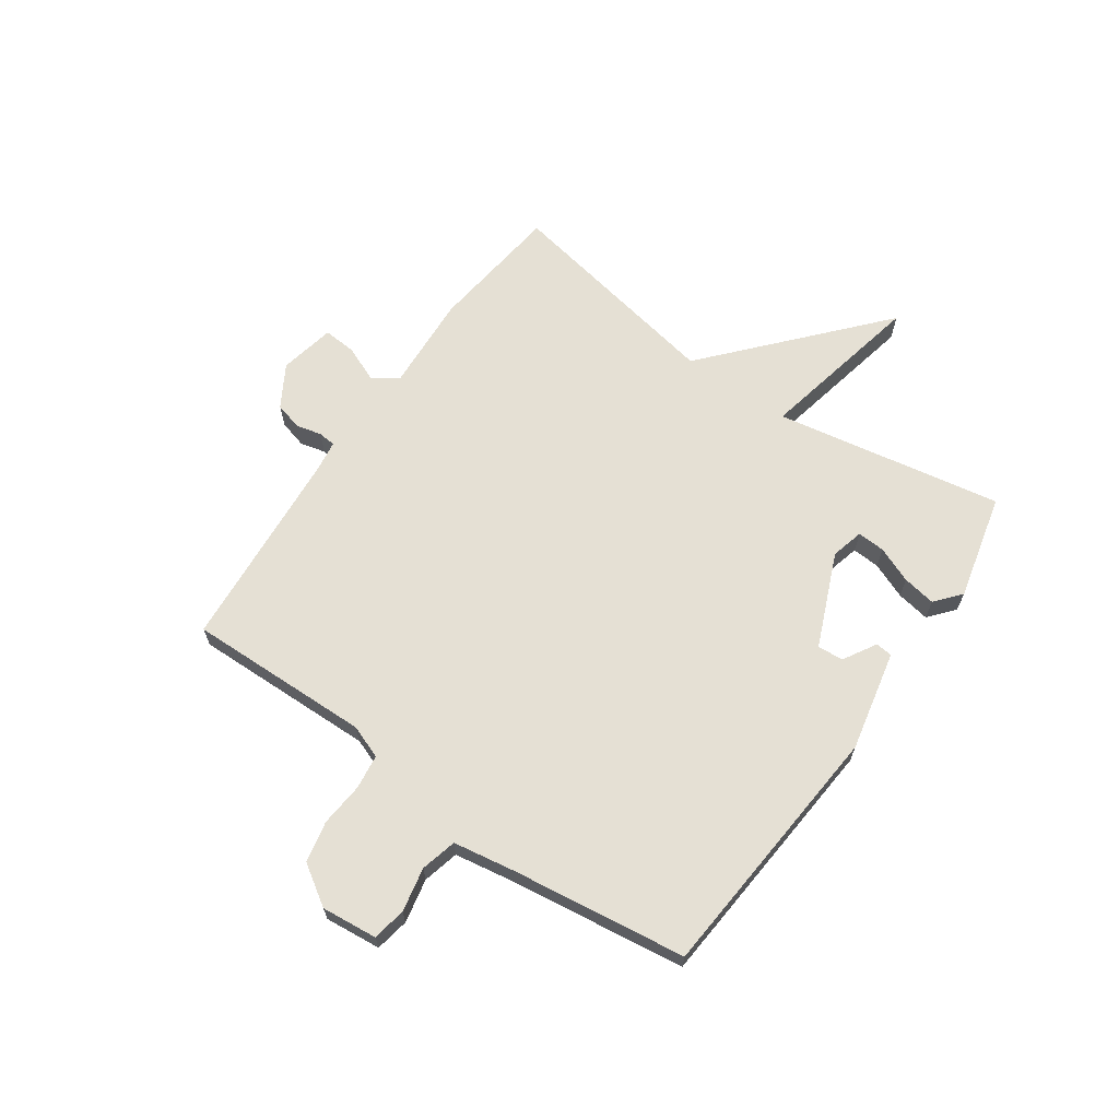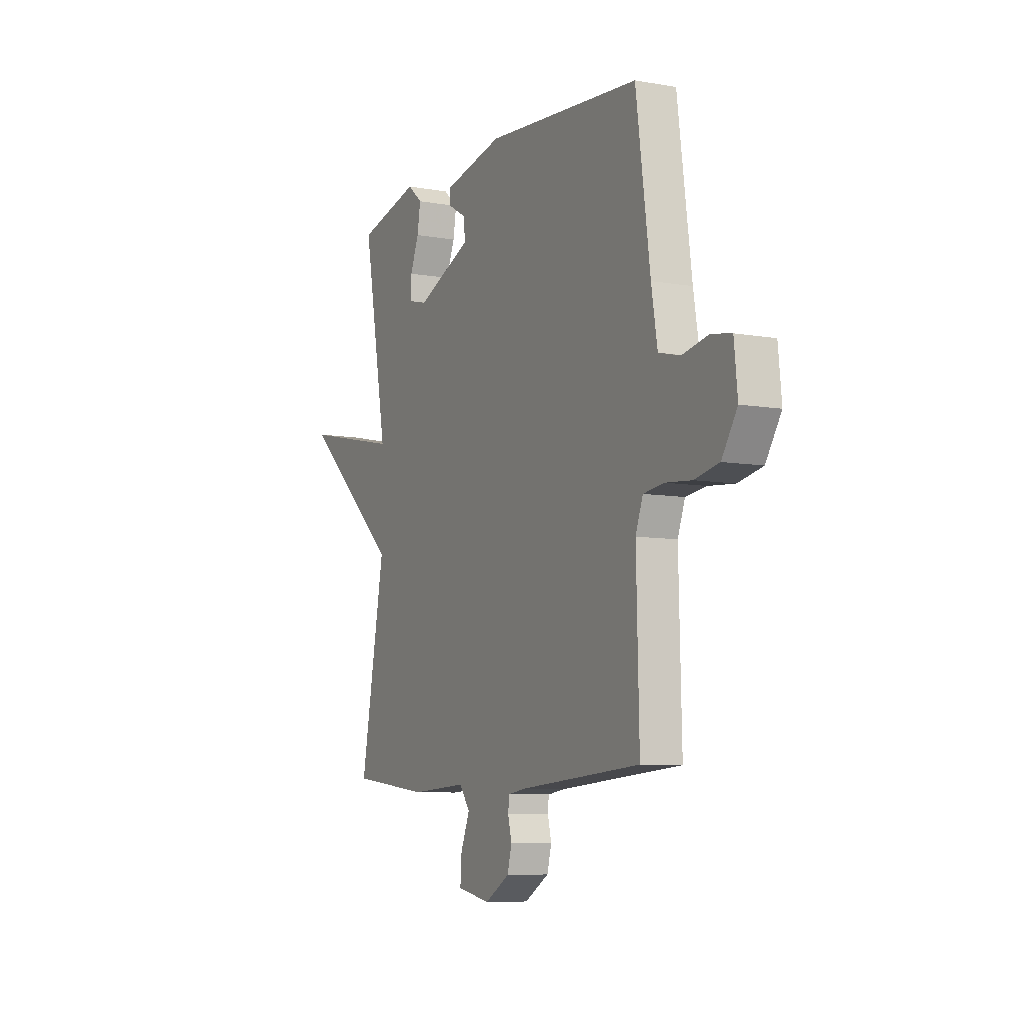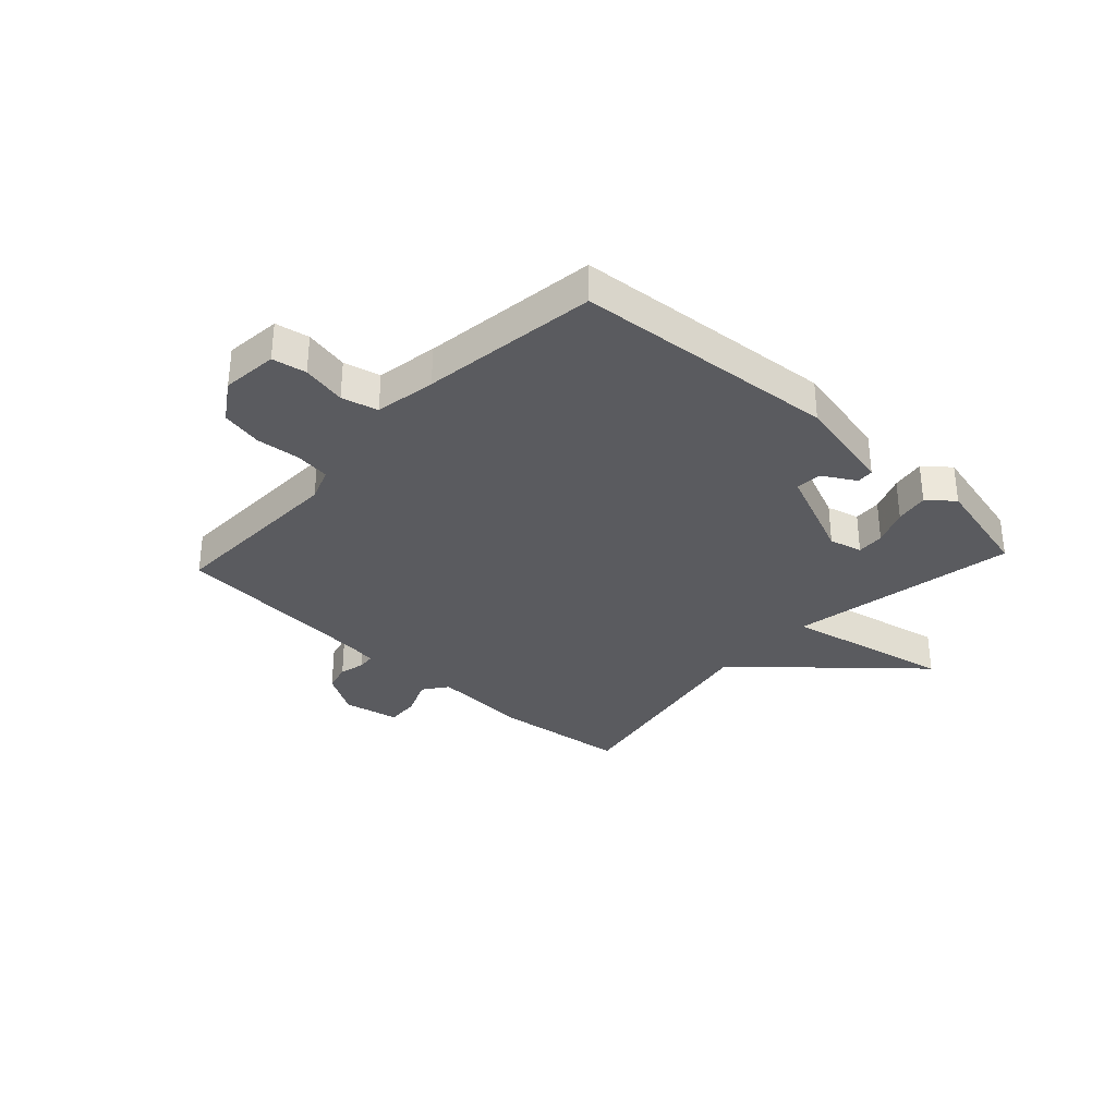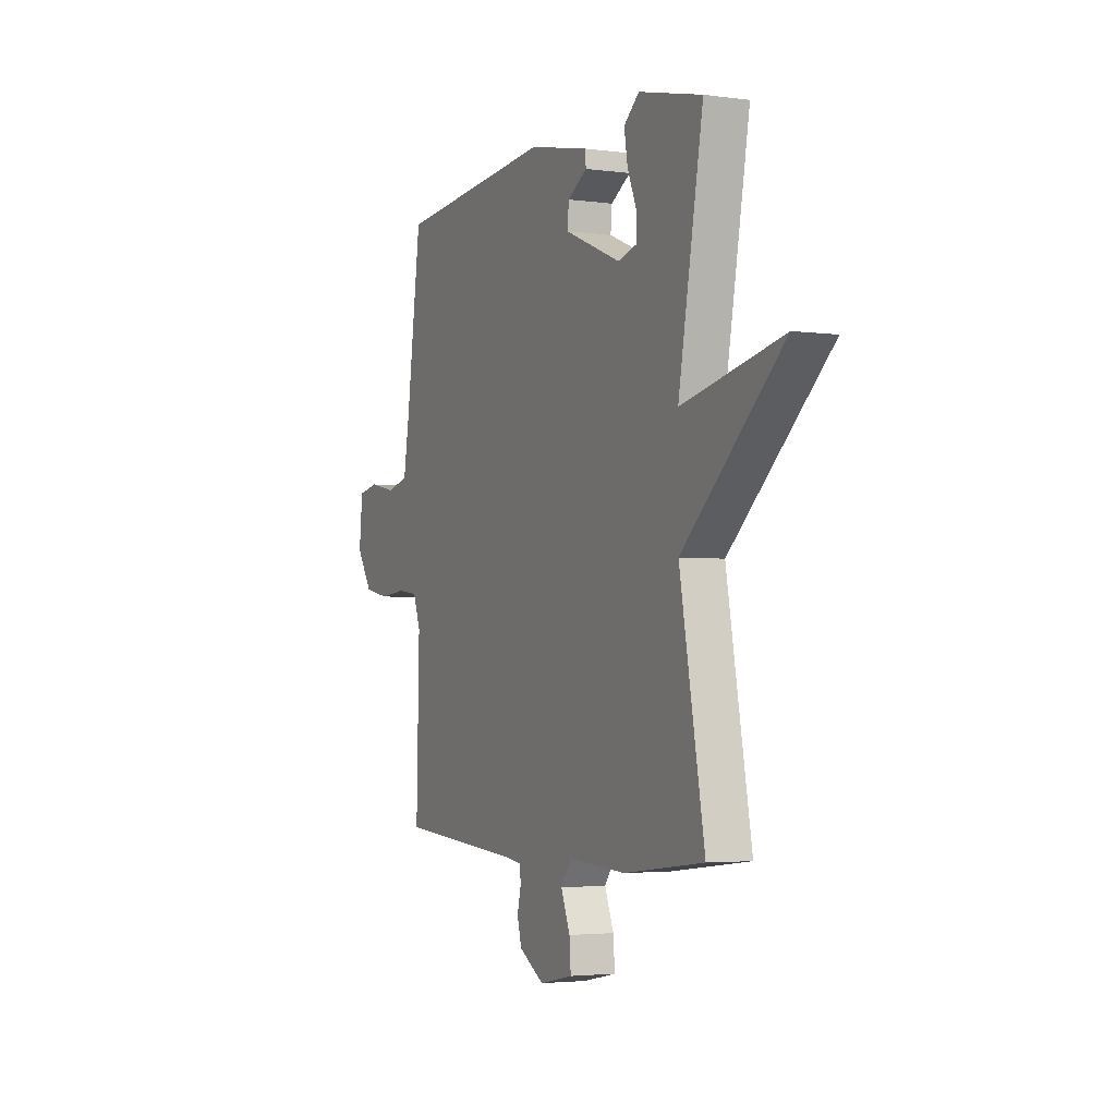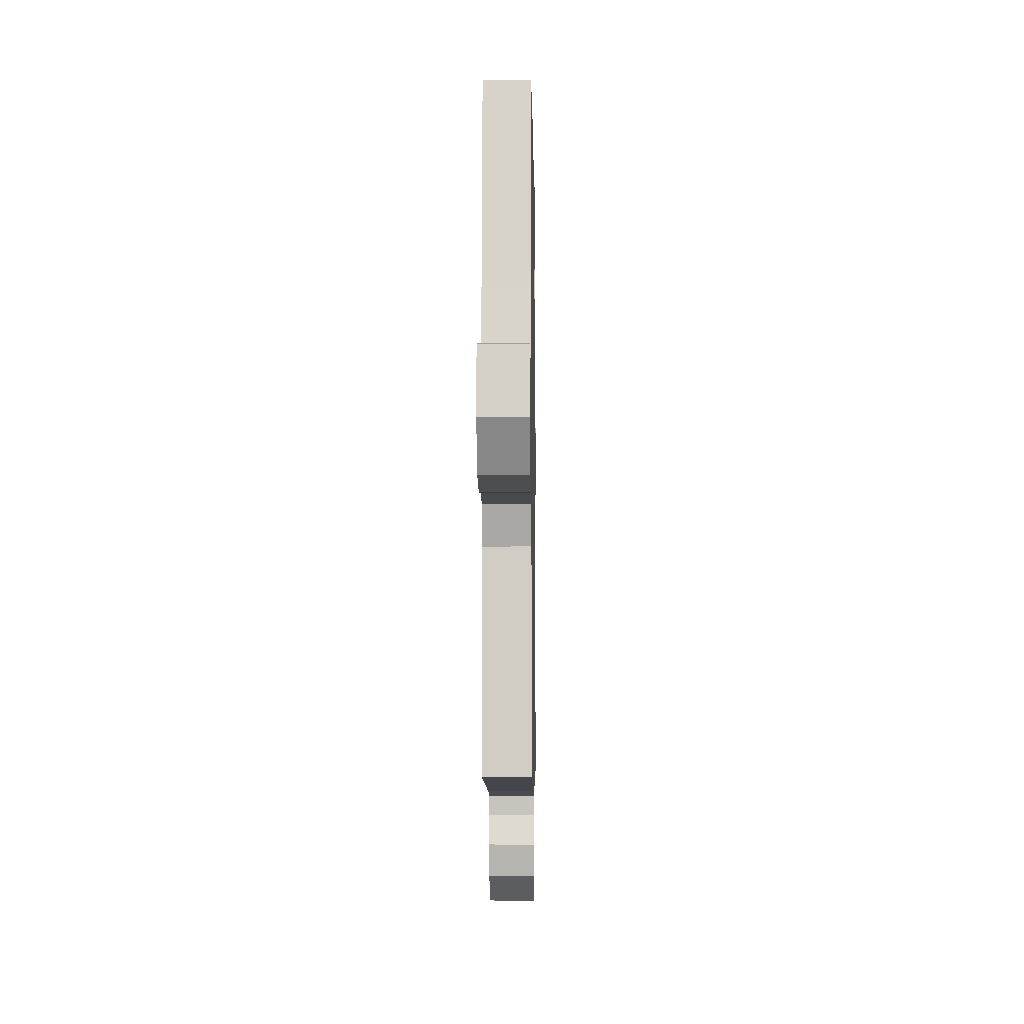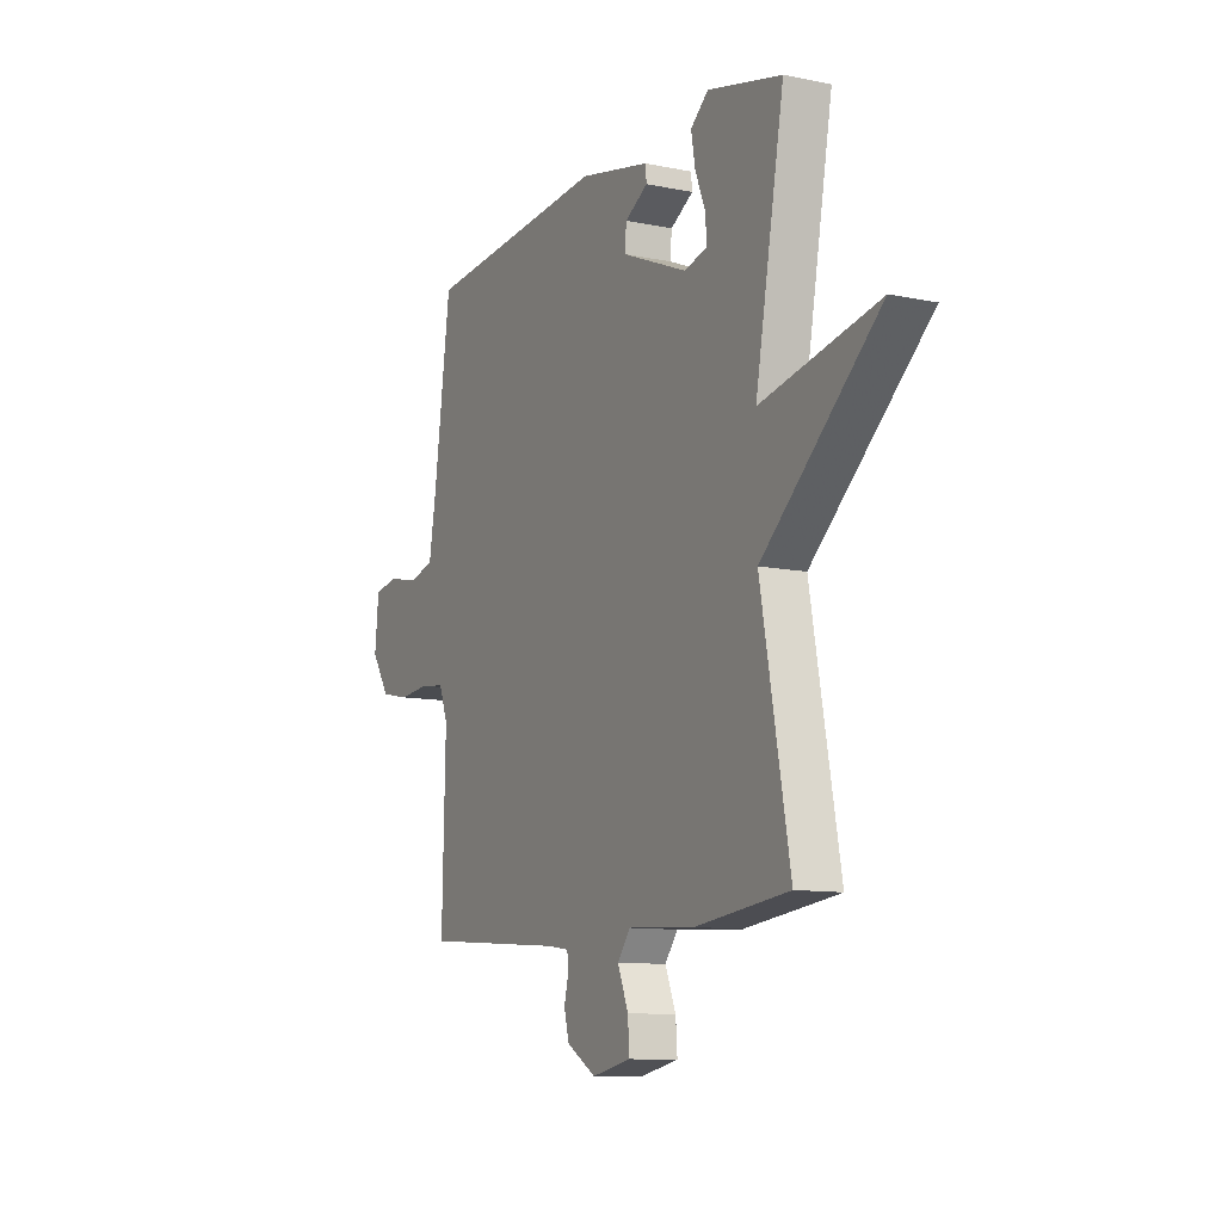
<metadata>
{"format":"obj","ext":"obj","renderer":"f3d","projection":"perspective","resolution":1024,"background":"white","views":[{"elev":65.8,"azim":-55.0,"up":"+Y"},{"elev":-7.8,"azim":-116.5,"up":"+Z"},{"elev":-33.1,"azim":-42.8,"up":"+Y"},{"elev":-3.2,"azim":65.0,"up":"+Z"},{"elev":-5.6,"azim":-89.1,"up":"+Z"},{"elev":-10.6,"azim":62.5,"up":"+Z"}]}
</metadata>
<code>
v -0.5 0.07 0.5
v -0.036 0.07 0.538
v 0.142 0.07 0.5
v 0.145 0.07 0.47
v 0.087 0.07 0.436
v 0.083 0.07 0.39
v 0.249 0.07 0.32
v 0.307 0.07 0.335
v 0.304 0.07 0.384
v 0.278 0.07 0.448
v 0.268 0.07 0.507
v 0.313 0.07 0.545
v 0.5 0.07 0.5
v 0.427 0.07 0.097
v 0.722 0.07 0.159
v 0.427 0.07 -0.103
v 0.5 0.07 -0.5
v 0.264 0.07 -0.528
v 0.094 0.07 -0.518
v 0.062 0.07 -0.561
v 0.089 0.07 -0.627
v 0.093 0.07 -0.685
v -0.006 0.07 -0.705
v -0.08 0.07 -0.661
v -0.093 0.07 -0.612
v -0.082 0.07 -0.567
v -0.085 0.07 -0.536
v -0.14 0.07 -0.528
v -0.5 0.07 -0.5
v -0.492 0.07 -0.175
v -0.514 0.07 -0.116
v -0.575 0.07 -0.108
v -0.653 0.07 -0.115
v -0.726 0.07 -0.1
v -0.772 0.07 -0.029
v -0.762 0.07 0.07
v -0.702 0.07 0.081
v -0.624 0.07 0.065
v -0.56 0.07 0.081
v -0.542 0.07 0.189
v -0.5 0 0.5
v -0.036 0 0.538
v 0.142 0 0.5
v 0.145 0 0.47
v 0.087 0 0.436
v 0.083 0 0.39
v 0.249 0 0.32
v 0.307 0 0.335
v 0.304 0 0.384
v 0.278 0 0.448
v 0.268 0 0.507
v 0.313 0 0.545
v 0.5 0 0.5
v 0.427 0 0.097
v 0.722 0 0.159
v 0.427 0 -0.103
v 0.5 0 -0.5
v 0.264 0 -0.528
v 0.094 0 -0.518
v 0.062 0 -0.561
v 0.089 0 -0.627
v 0.093 0 -0.685
v -0.006 0 -0.705
v -0.08 0 -0.661
v -0.093 0 -0.612
v -0.082 0 -0.567
v -0.085 0 -0.536
v -0.14 0 -0.528
v -0.5 0 -0.5
v -0.492 0 -0.175
v -0.514 0 -0.116
v -0.575 0 -0.108
v -0.653 0 -0.115
v -0.726 0 -0.1
v -0.772 0 -0.029
v -0.762 0 0.07
v -0.702 0 0.081
v -0.624 0 0.065
v -0.56 0 0.081
v -0.542 0 0.189
f 36 37 38
f 35 36 38
f 34 35 38
f 33 34 38
f 32 33 38
f 31 32 38 39
f 30 31 39 40
f 28 29 30
f 40 1 2
f 30 40 2
f 28 30 2
f 27 28 2
f 24 25 26
f 23 24 26
f 22 23 26
f 21 22 26
f 20 21 26
f 26 27 2
f 20 26 2
f 19 20 2
f 18 19 2
f 17 18 2
f 16 17 2
f 12 13 14
f 11 12 14
f 10 11 14
f 9 10 14
f 8 9 14
f 7 8 14
f 6 7 14
f 2 3 4 5
f 2 5 6
f 16 2 6
f 14 15 16
f 6 14 16
f 78 77 76
f 78 76 75
f 78 75 74
f 78 74 73
f 78 73 72
f 79 78 72 71
f 80 79 71 70
f 70 69 68
f 42 41 80
f 42 80 70
f 42 70 68
f 42 68 67
f 66 65 64
f 66 64 63
f 66 63 62
f 66 62 61
f 66 61 60
f 42 67 66
f 42 66 60
f 42 60 59
f 42 59 58
f 42 58 57
f 42 57 56
f 54 53 52
f 54 52 51
f 54 51 50
f 54 50 49
f 54 49 48
f 54 48 47
f 54 47 46
f 45 44 43 42
f 46 45 42
f 46 42 56
f 56 55 54
f 56 54 46
f 1 41 42 2
f 2 42 43 3
f 3 43 44 4
f 4 44 45 5
f 5 45 46 6
f 6 46 47 7
f 7 47 48 8
f 8 48 49 9
f 9 49 50 10
f 10 50 51 11
f 11 51 52 12
f 12 52 53 13
f 13 53 54 14
f 14 54 55 15
f 15 55 56 16
f 16 56 57 17
f 17 57 58 18
f 18 58 59 19
f 19 59 60 20
f 20 60 61 21
f 21 61 62 22
f 22 62 63 23
f 23 63 64 24
f 24 64 65 25
f 25 65 66 26
f 26 66 67 27
f 27 67 68 28
f 28 68 69 29
f 29 69 70 30
f 30 70 71 31
f 31 71 72 32
f 32 72 73 33
f 33 73 74 34
f 34 74 75 35
f 35 75 76 36
f 36 76 77 37
f 37 77 78 38
f 38 78 79 39
f 39 79 80 40
f 40 80 41 1

</code>
